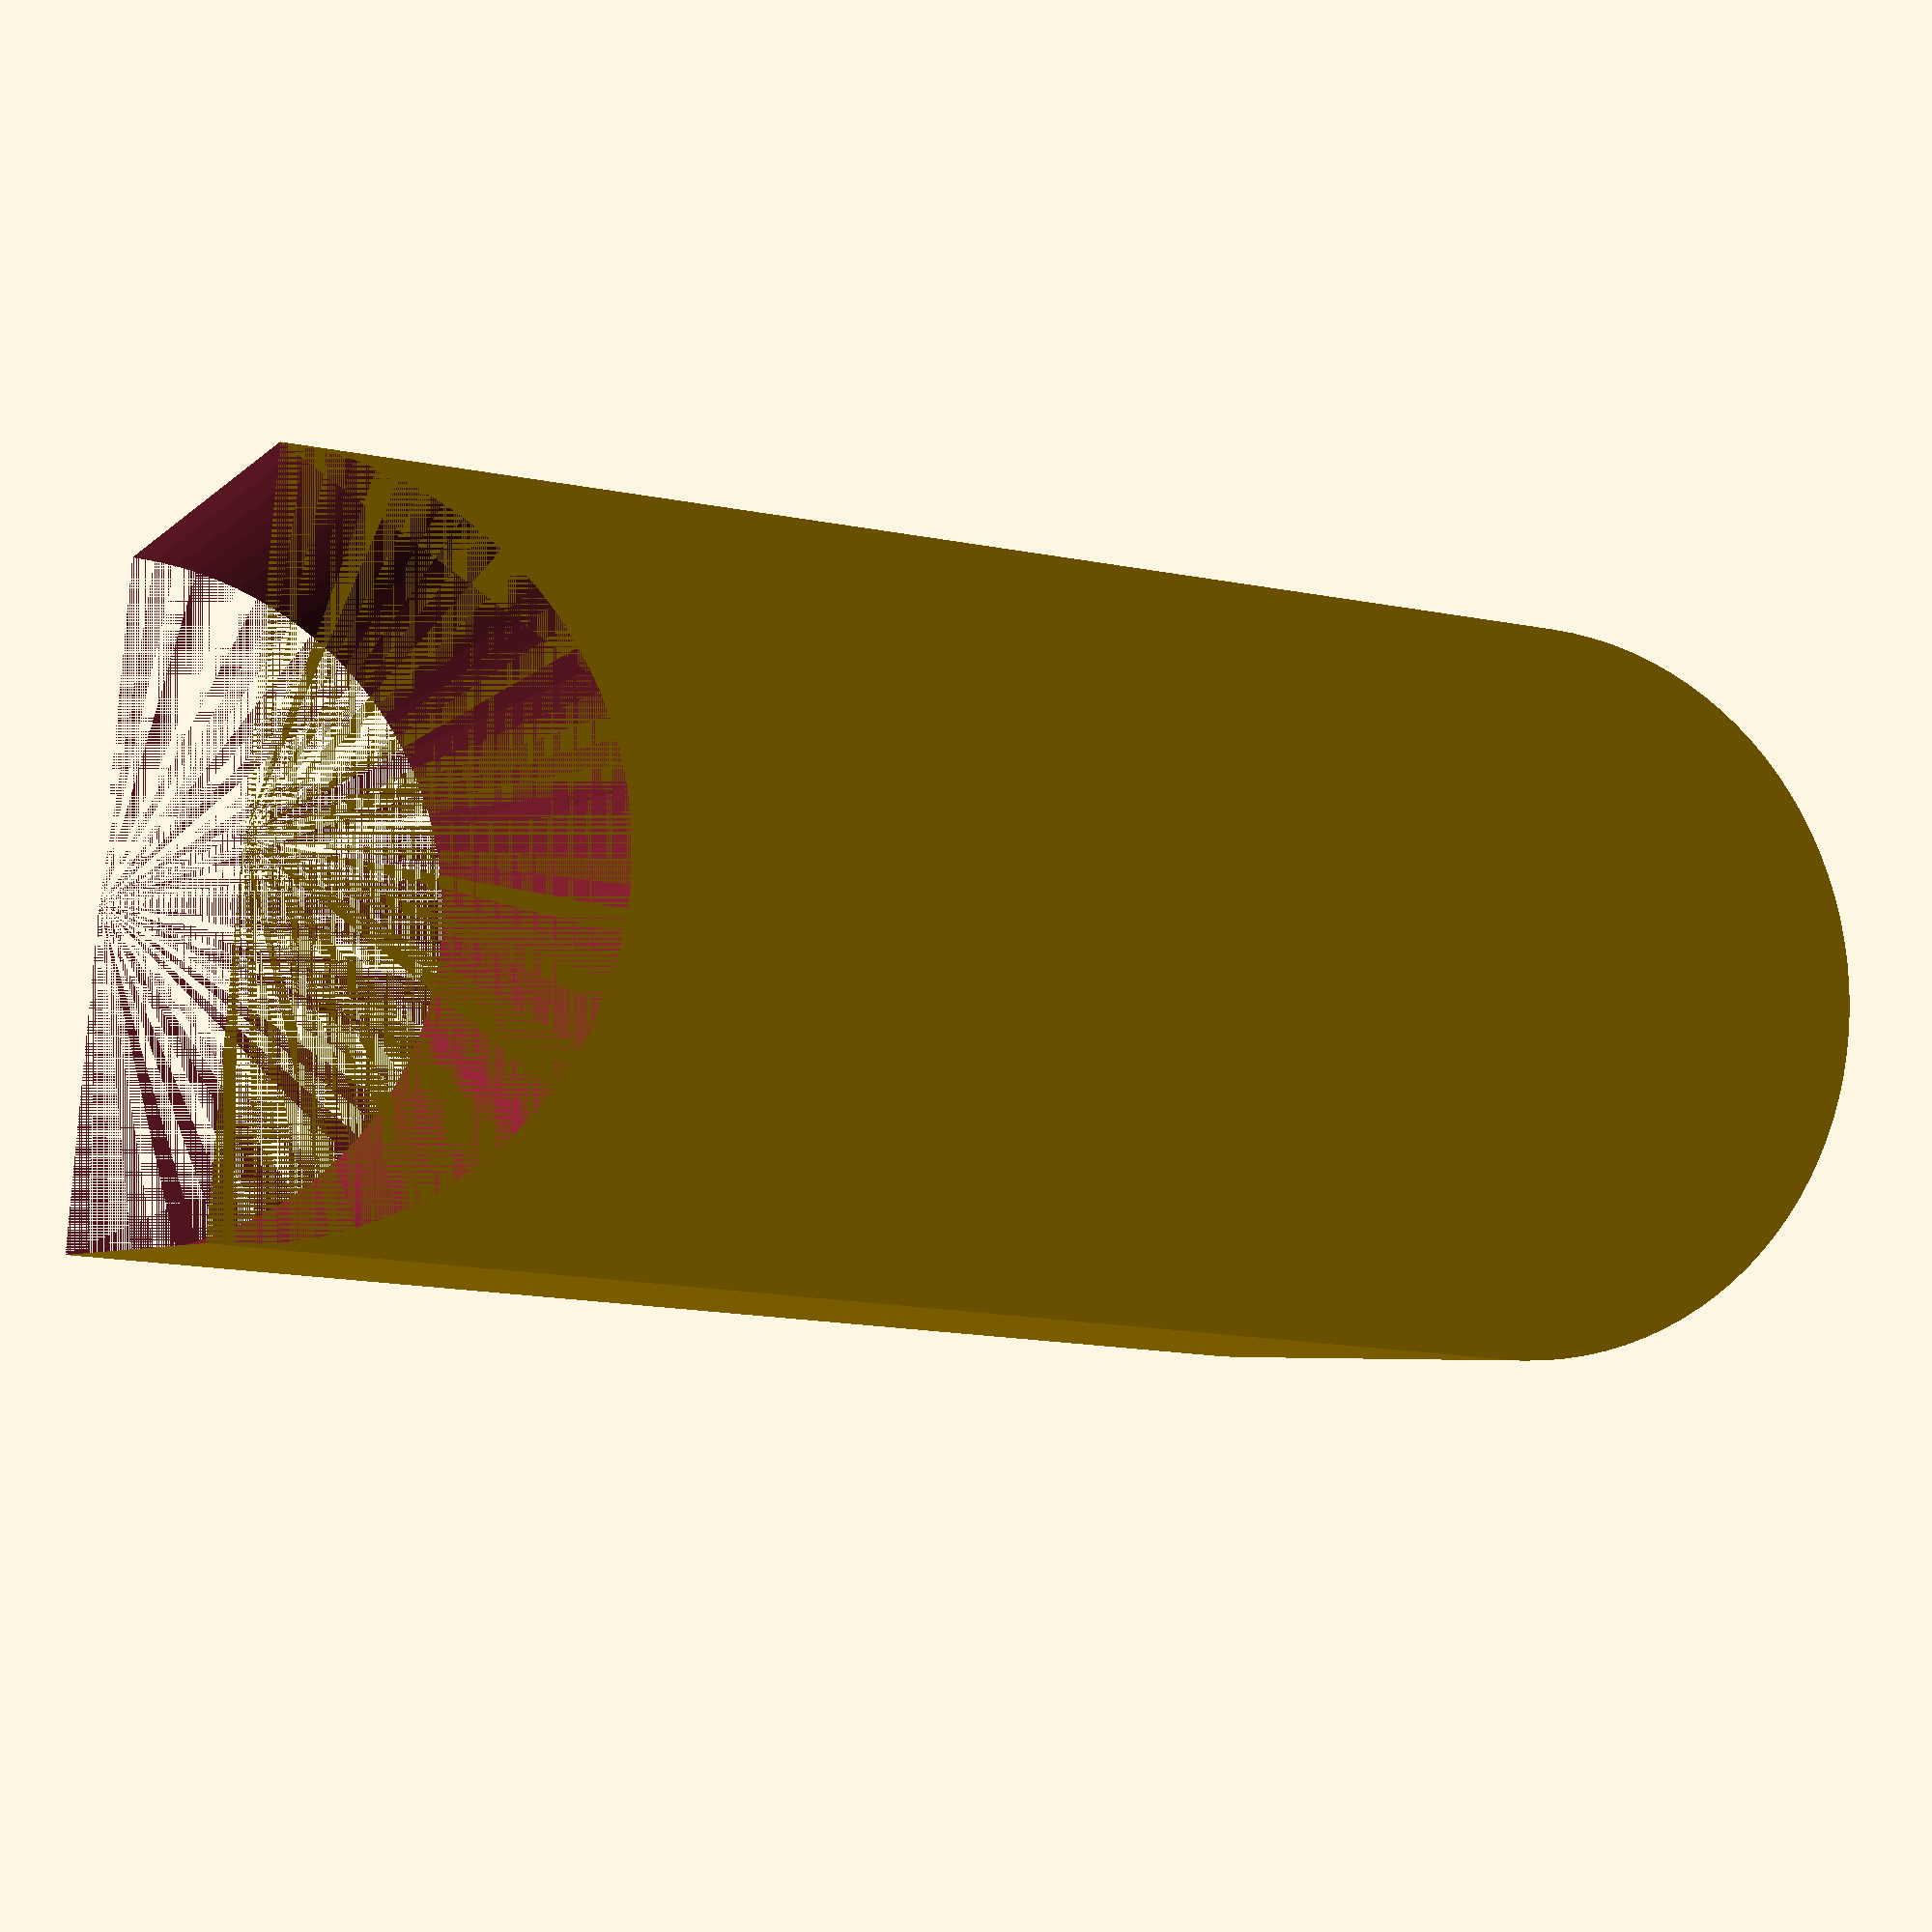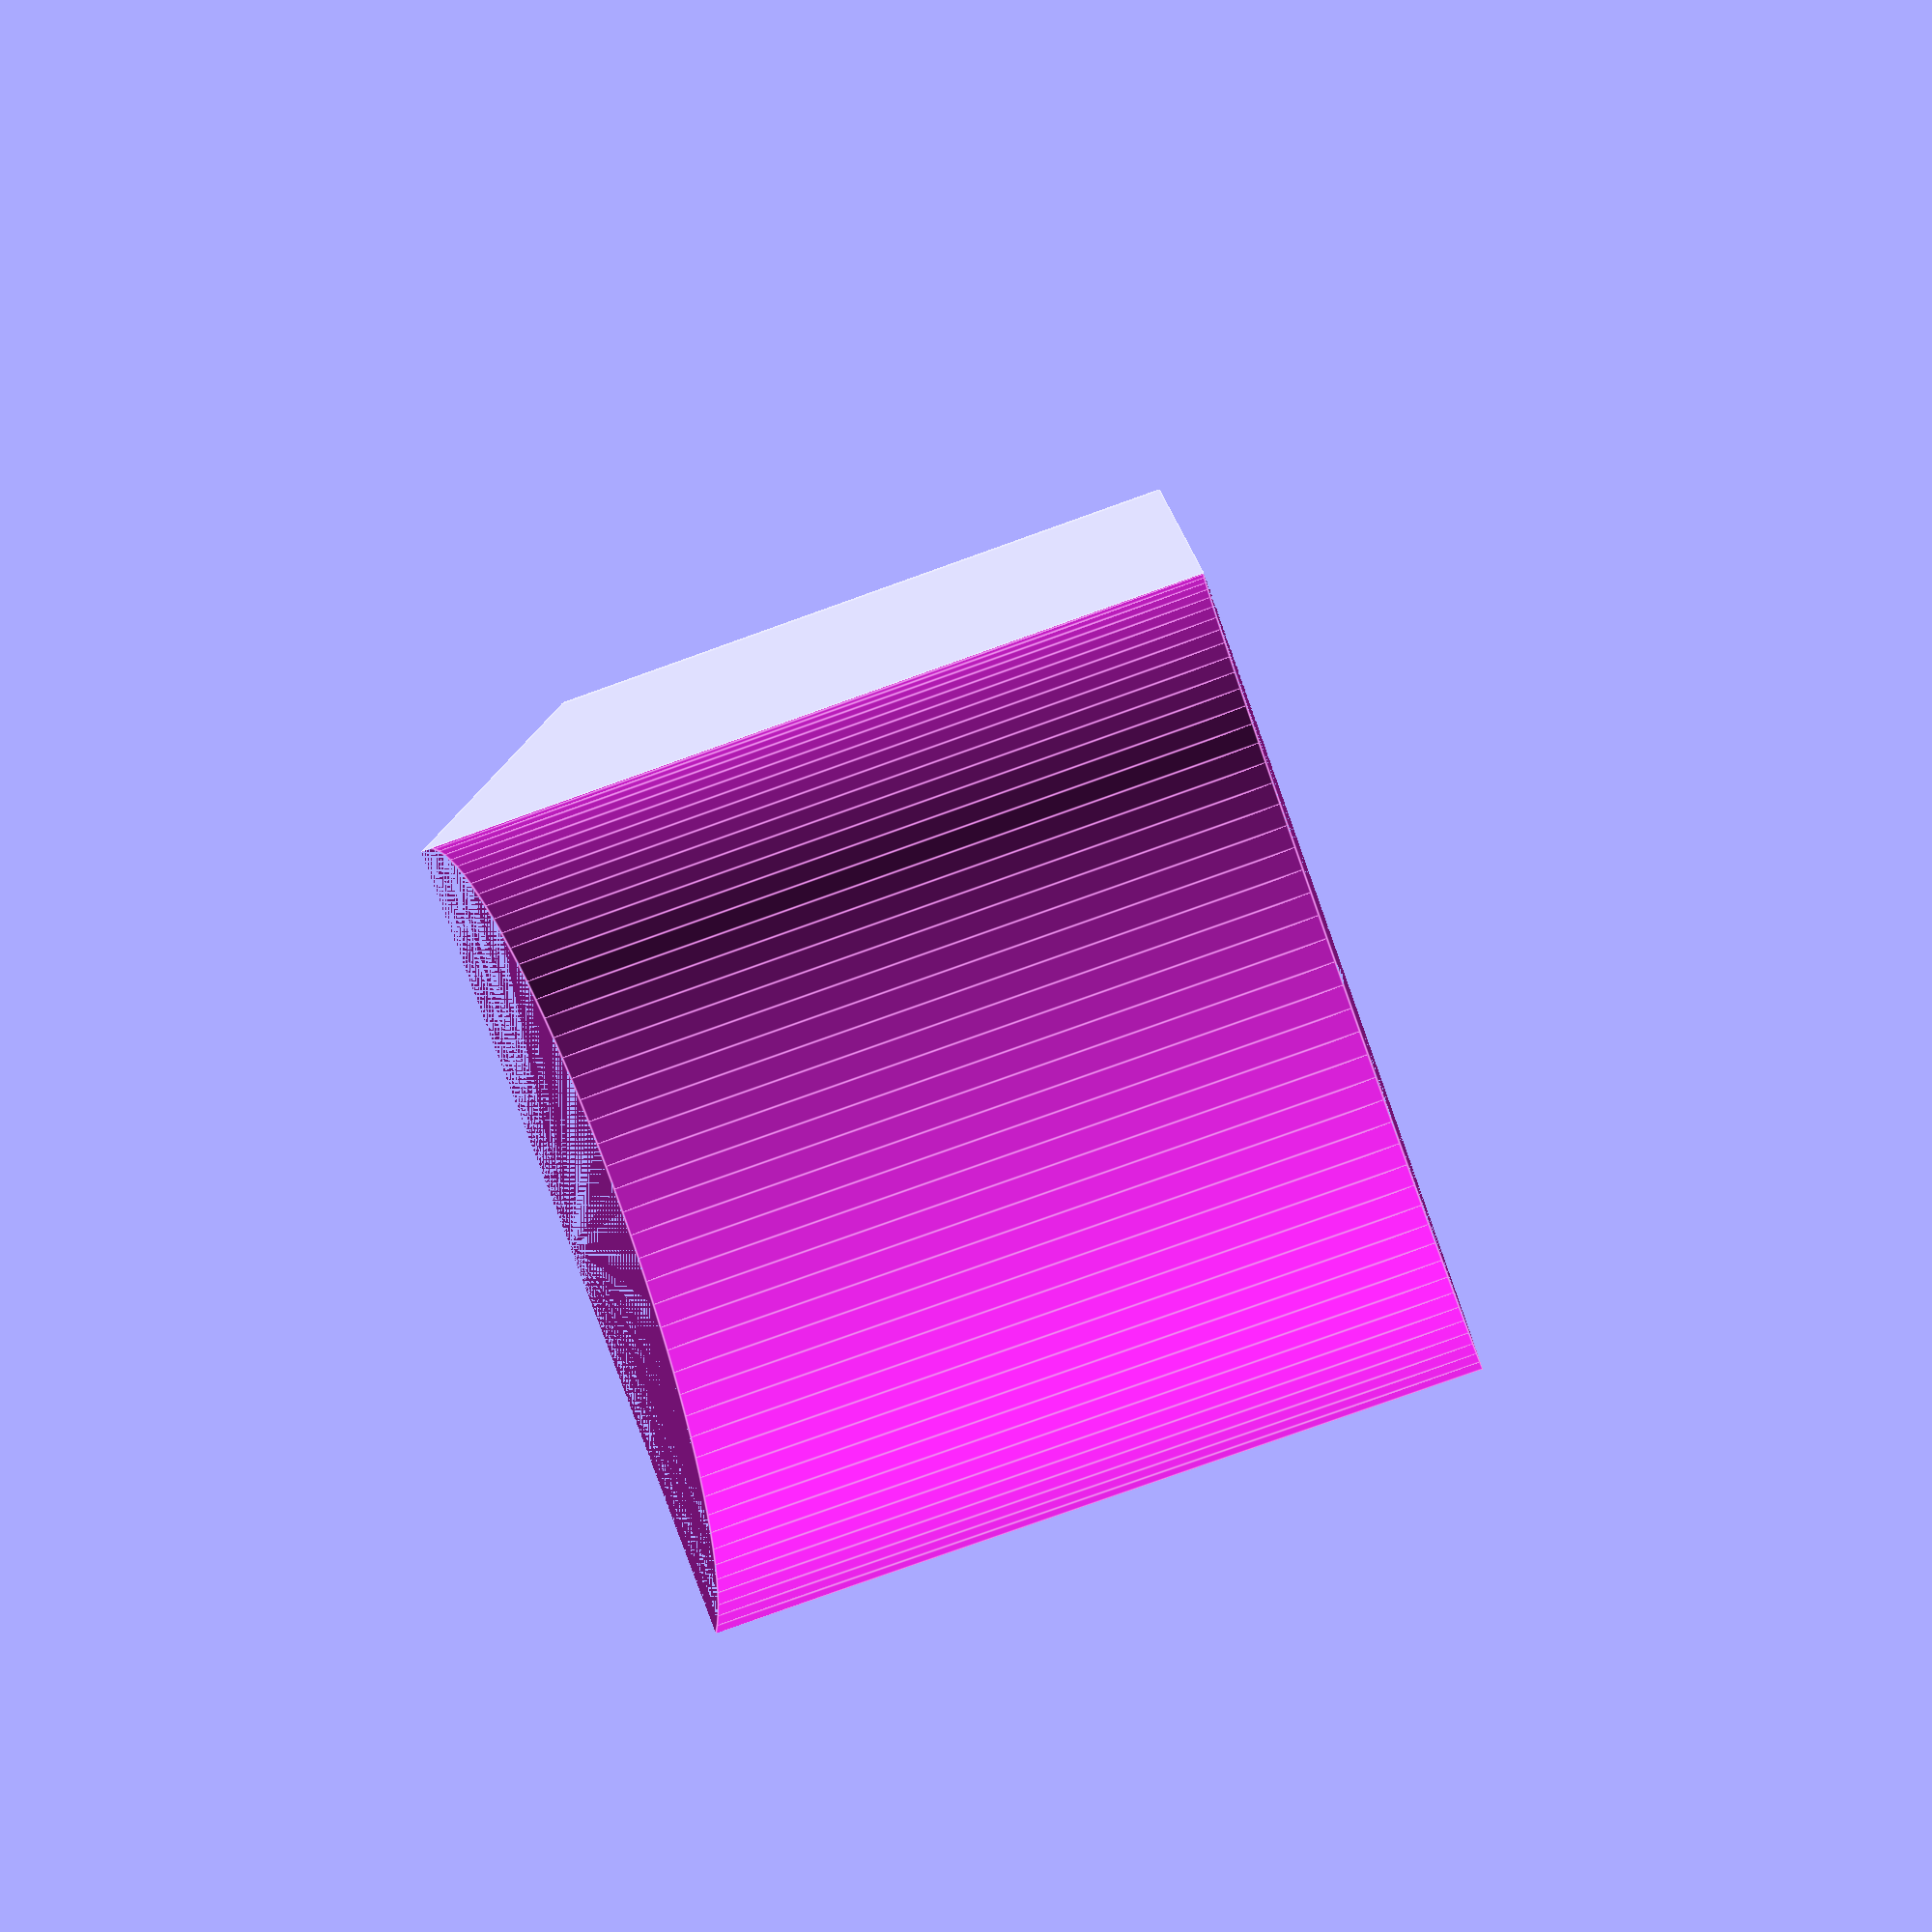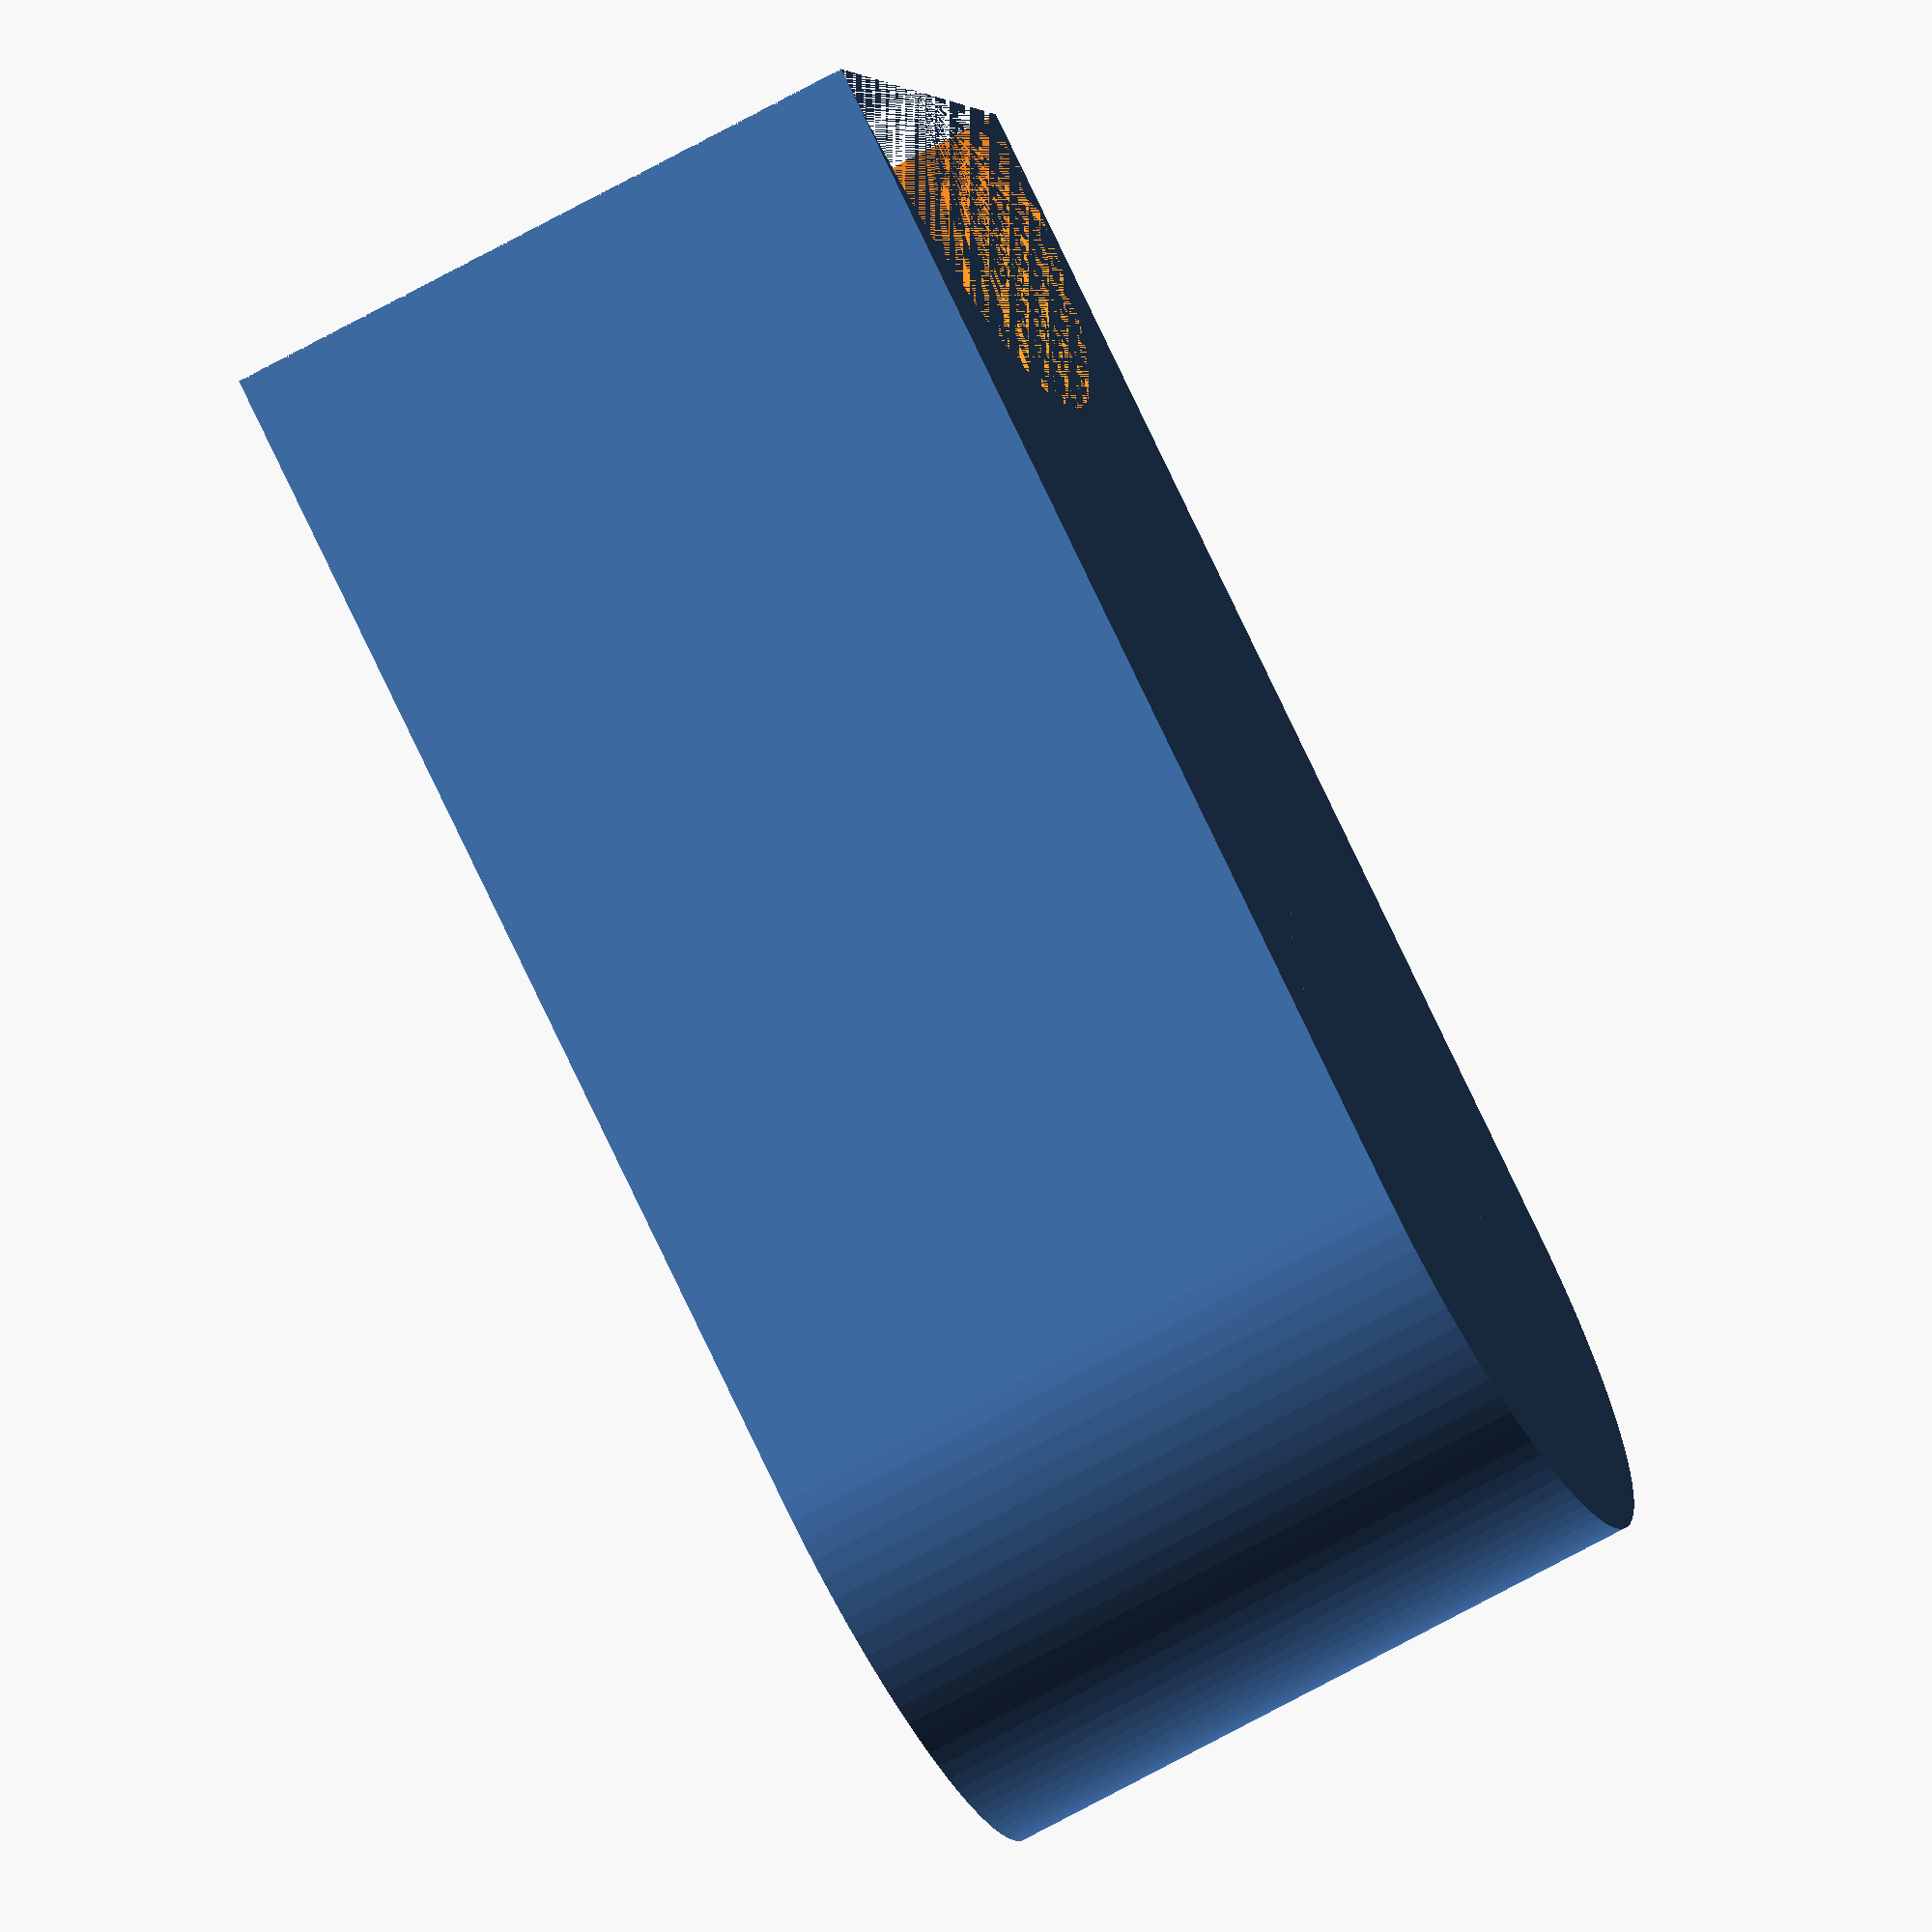
<openscad>
r = 3.1;
th = 6;
length = 11;

$fn = 100;
difference(){
    union(){
        translate([0, -r, 0]) cube([length, 2*r, th]);
        cylinder(th, r, r);
    }
    translate([length, 0, 0]) cylinder(th, r, r);
}
</openscad>
<views>
elev=4.3 azim=184.7 roll=339.5 proj=p view=wireframe
elev=259.6 azim=268.2 roll=70.3 proj=p view=edges
elev=69.9 azim=333.2 roll=118.9 proj=o view=wireframe
</views>
